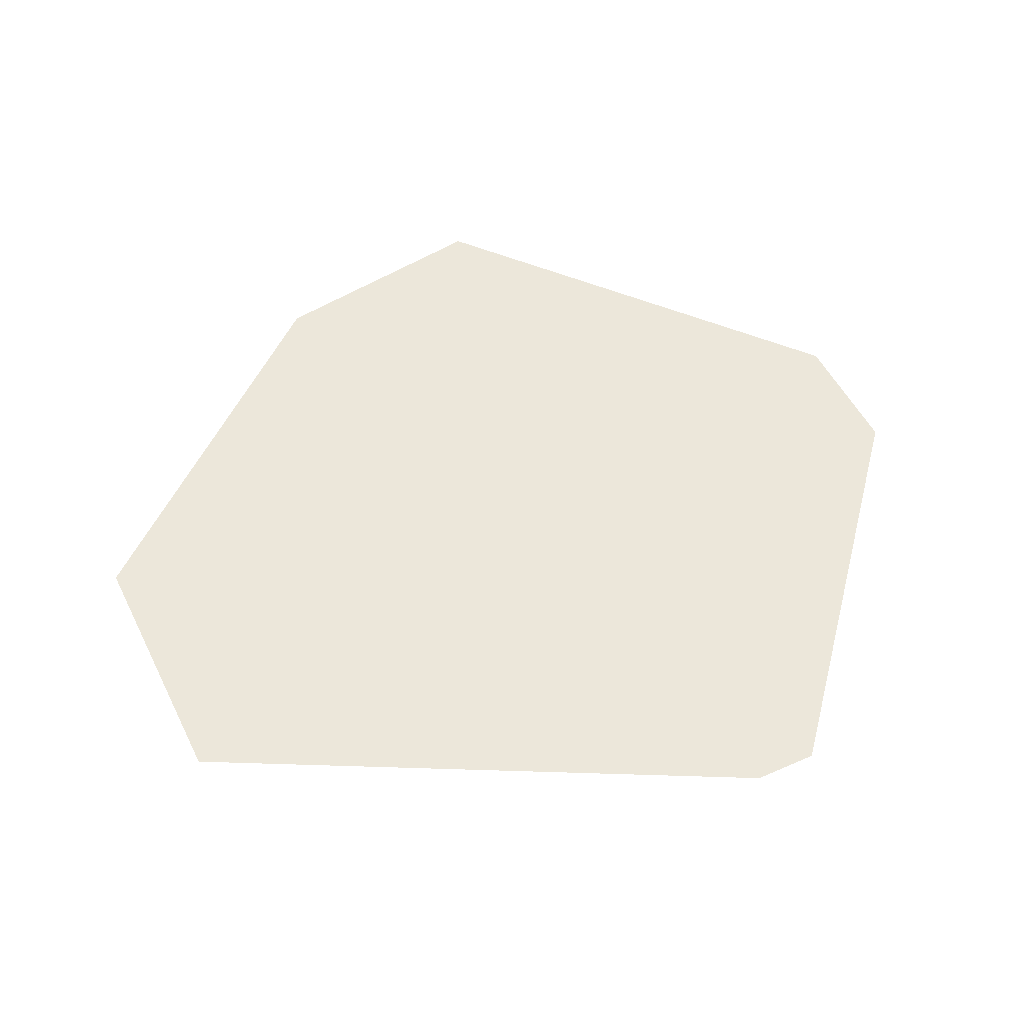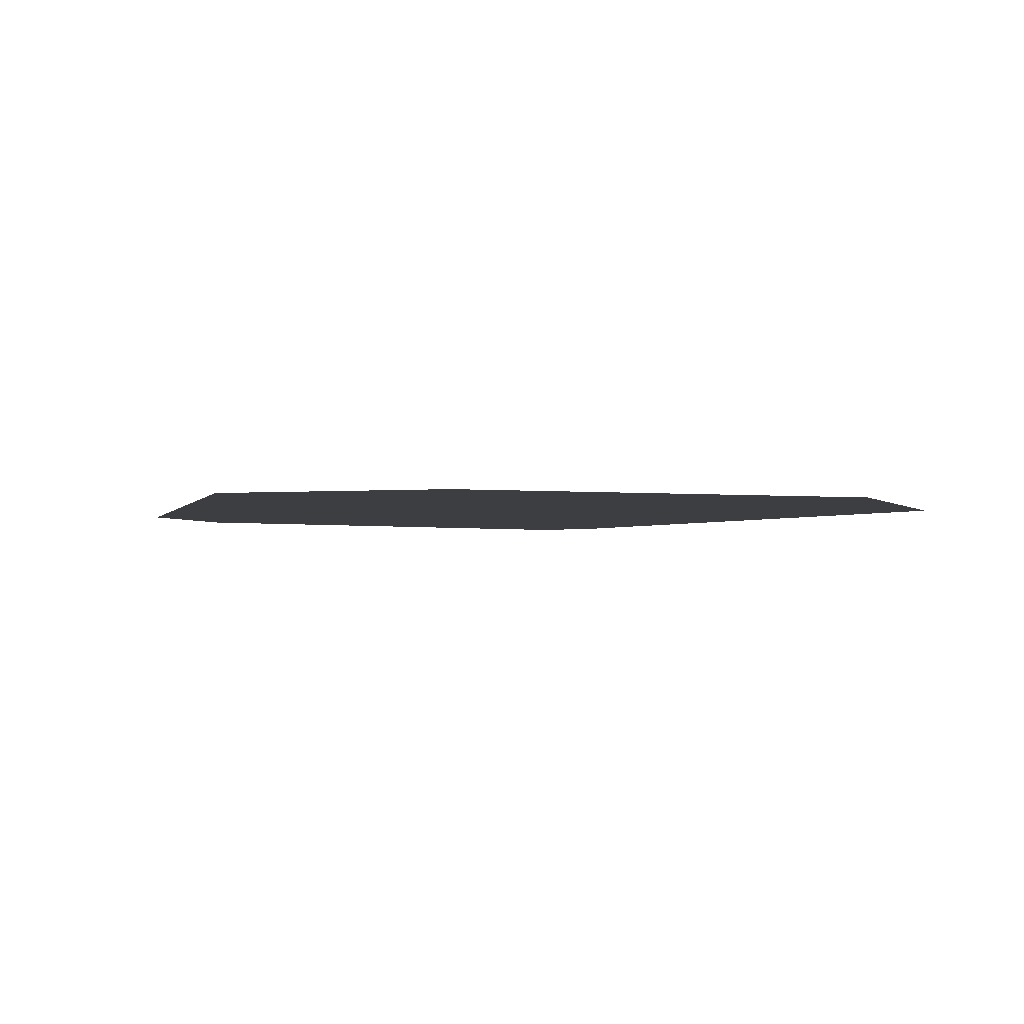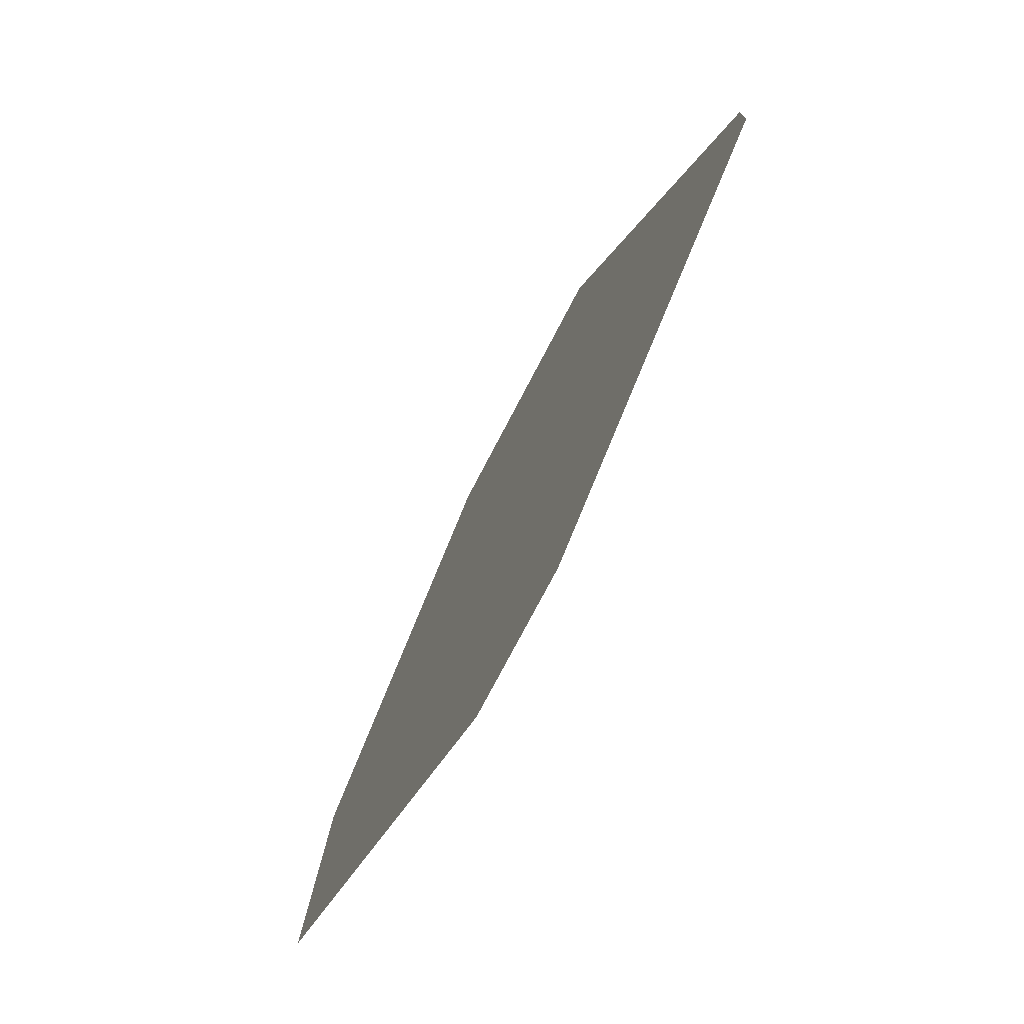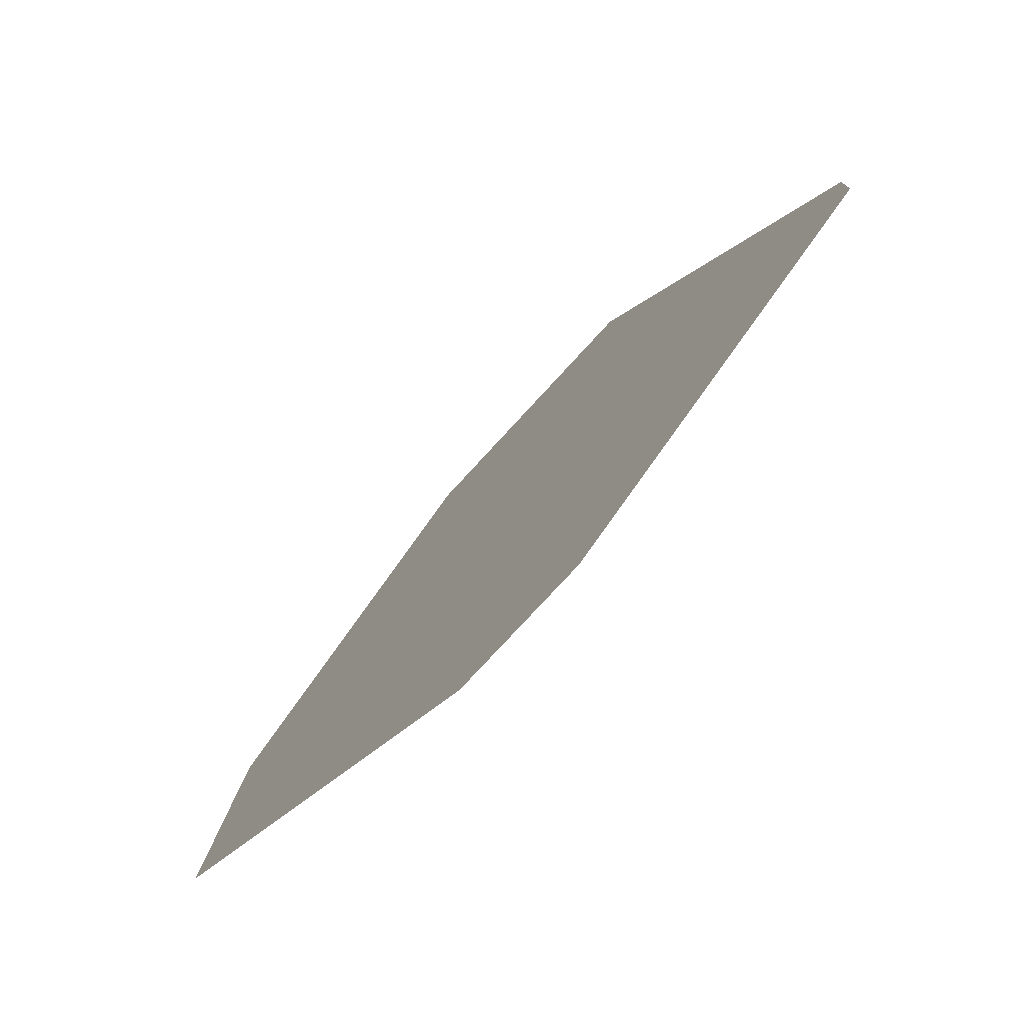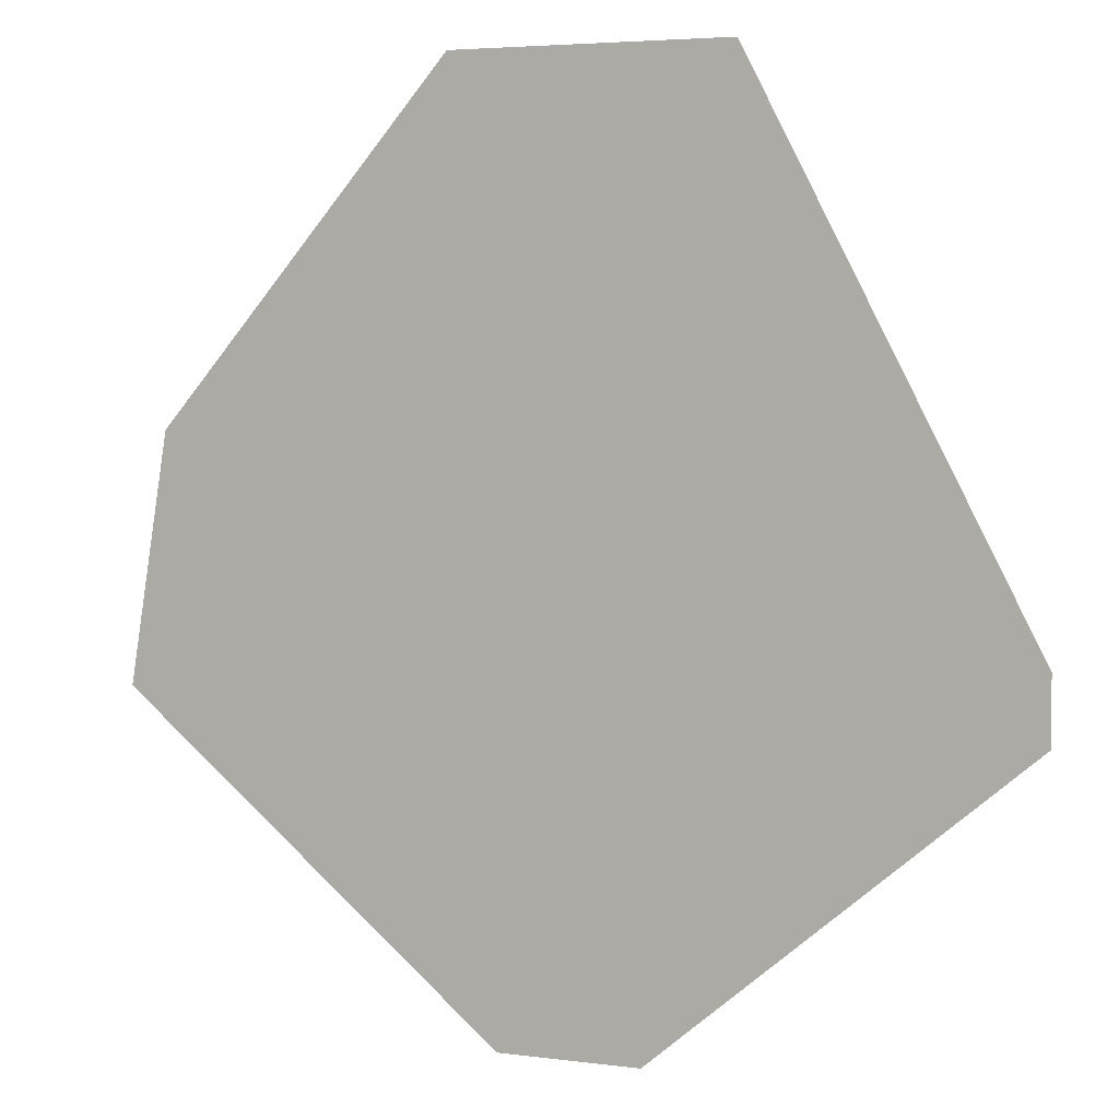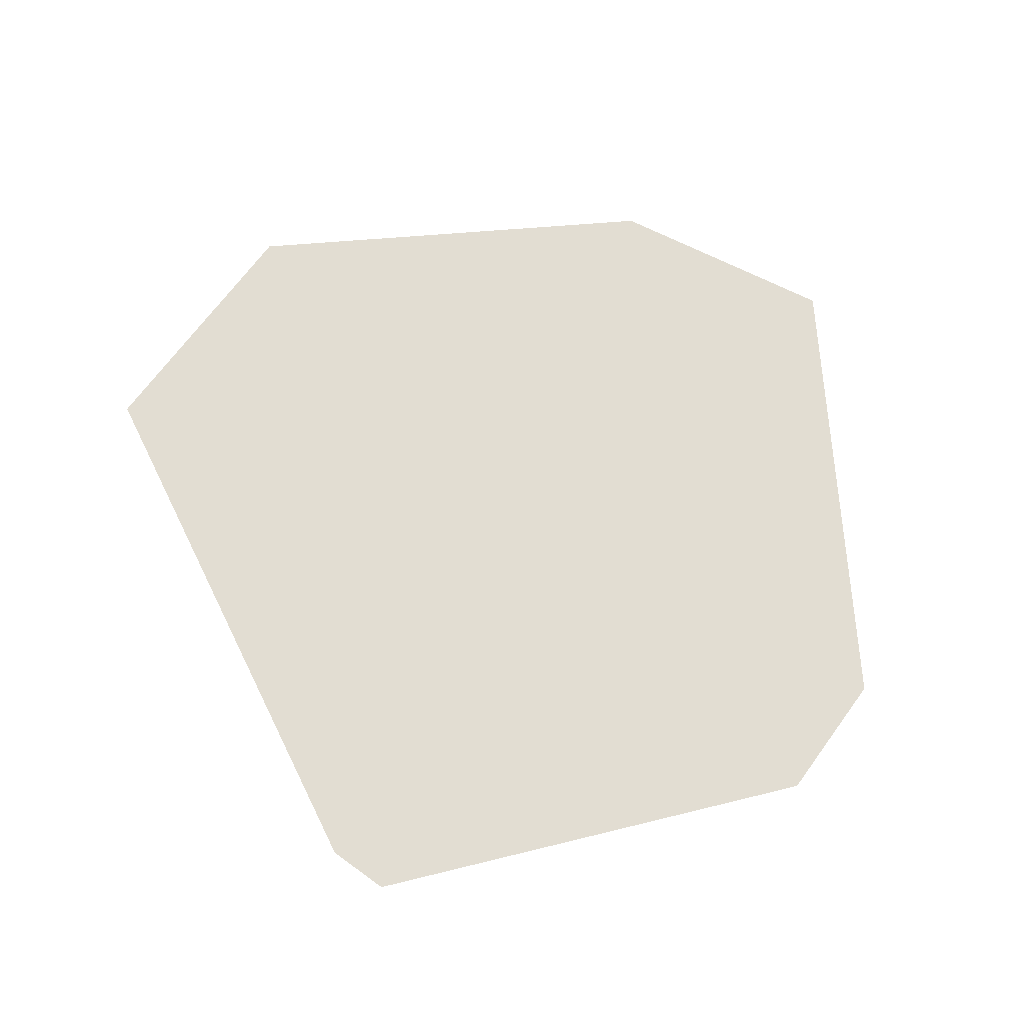
<metadata>
{"format":"obj","ext":"obj","renderer":"f3d","projection":"perspective","resolution":1024,"background":"white","views":[{"elev":51.2,"azim":-115.6,"up":"+Z"},{"elev":-3.1,"azim":113.5,"up":"+Z"},{"elev":-75.7,"azim":-117.6,"up":"+Y"},{"elev":-77.5,"azim":-132.6,"up":"+Y"},{"elev":4.4,"azim":-157.0,"up":"+Y"},{"elev":68.3,"azim":-53.9,"up":"+Z"}]}
</metadata>
<code>
g p041v001_l
v -1.029 6.124 4.034e-07
v 0.8541 6.124 3.31e-07
v -2.941 2.463 4.768e-07
v 2.876 3.774 2.533e-07
v 3.148 2.098 2.428e-07
v -2.941 2.017 4.768e-07
v 0.5272 -0.08889 3.435e-07
v -0.4362 -0.09043 3.806e-07
g p041v001_l_0
f 3 2 1
f 3 4 2
f 3 5 4
f 6 5 3
f 6 7 5
f 7 6 8

</code>
